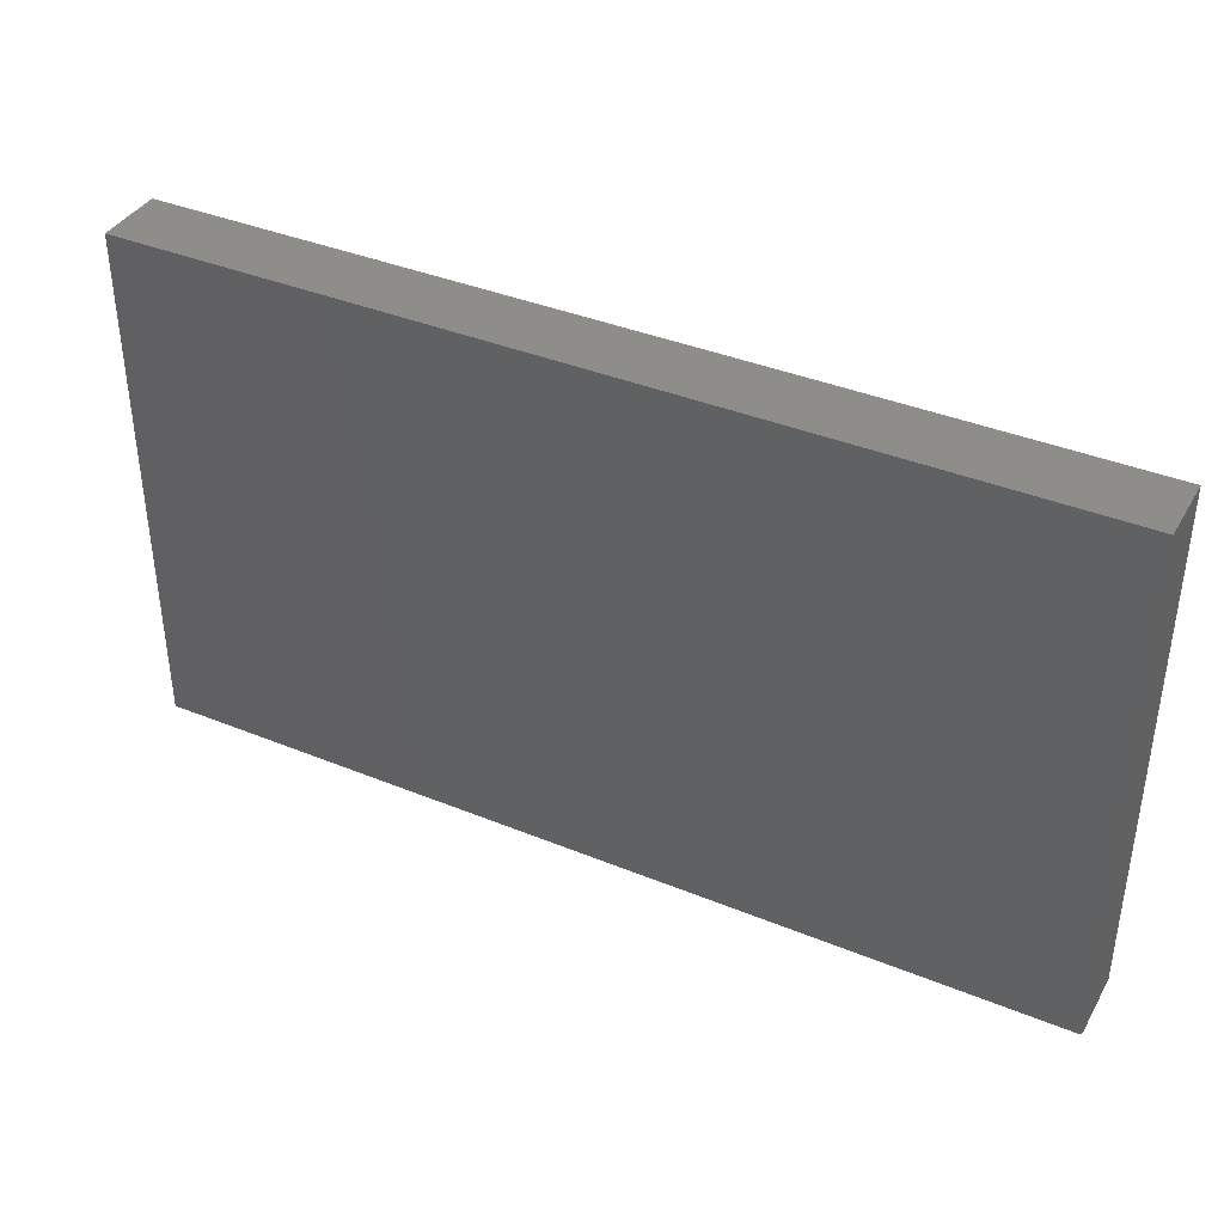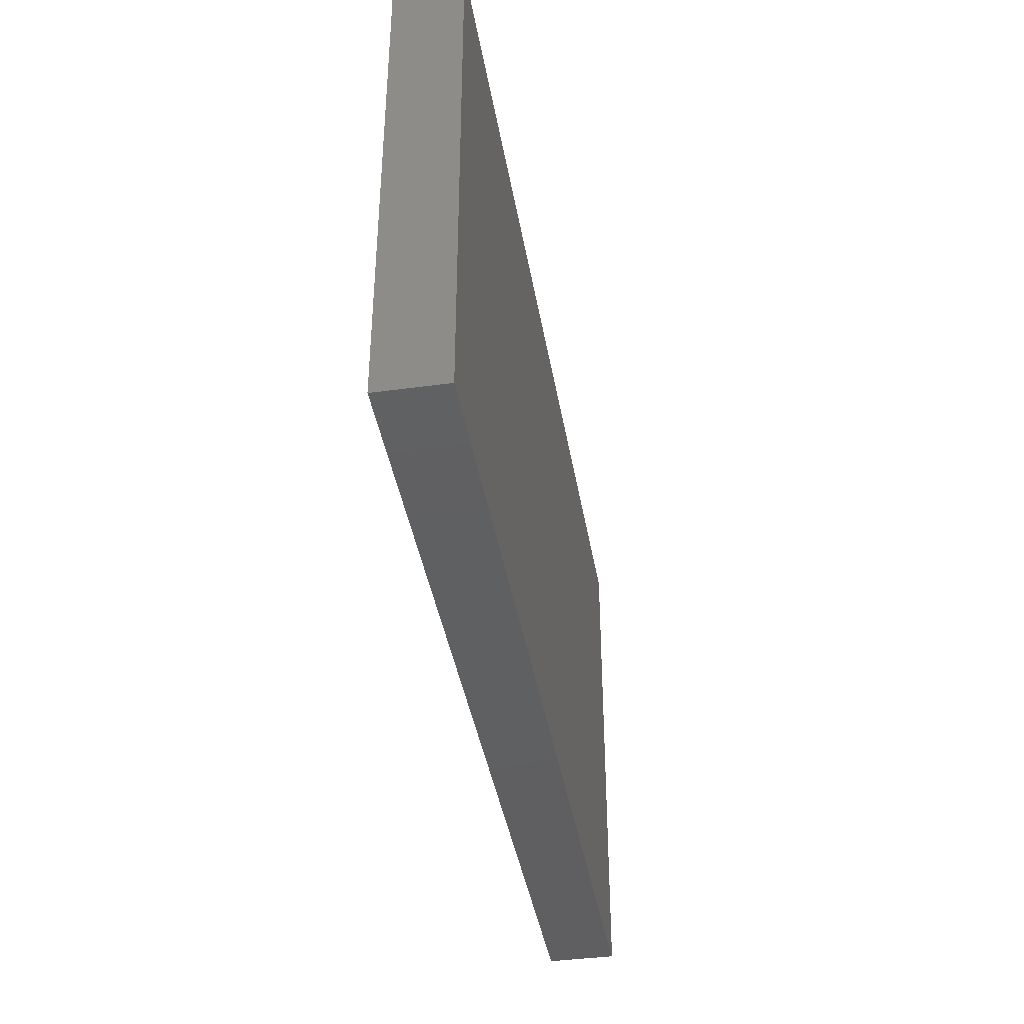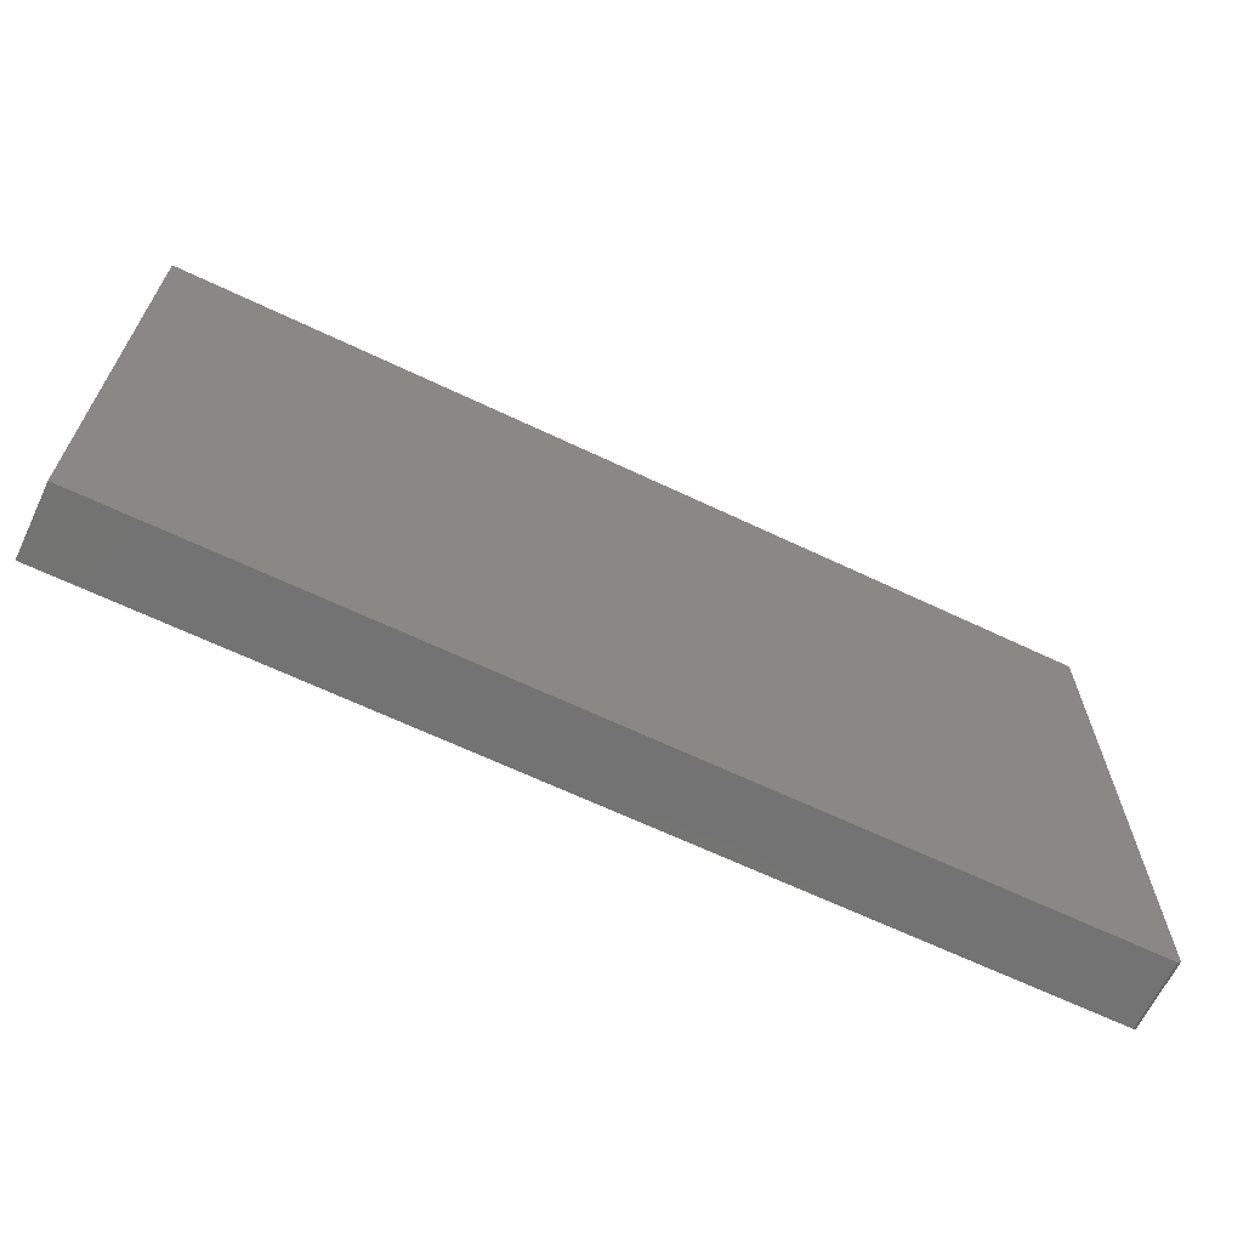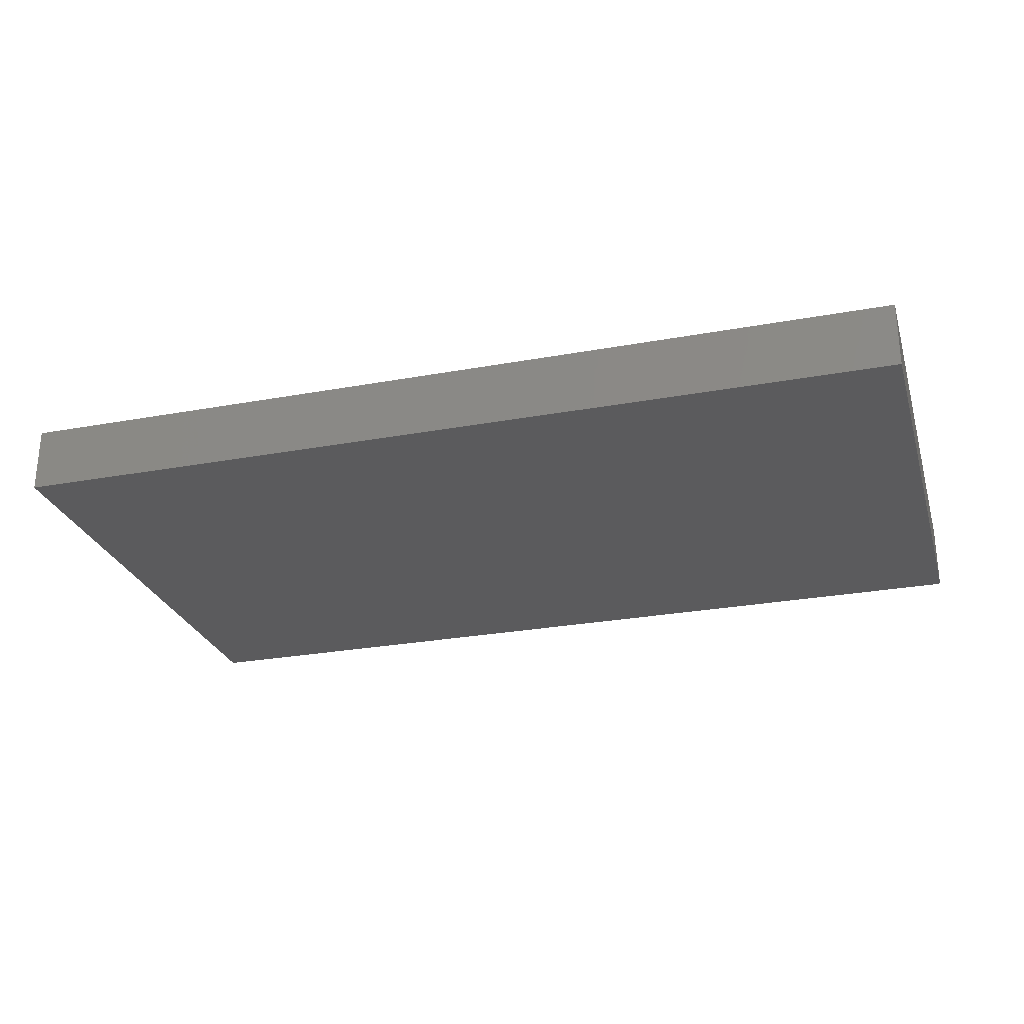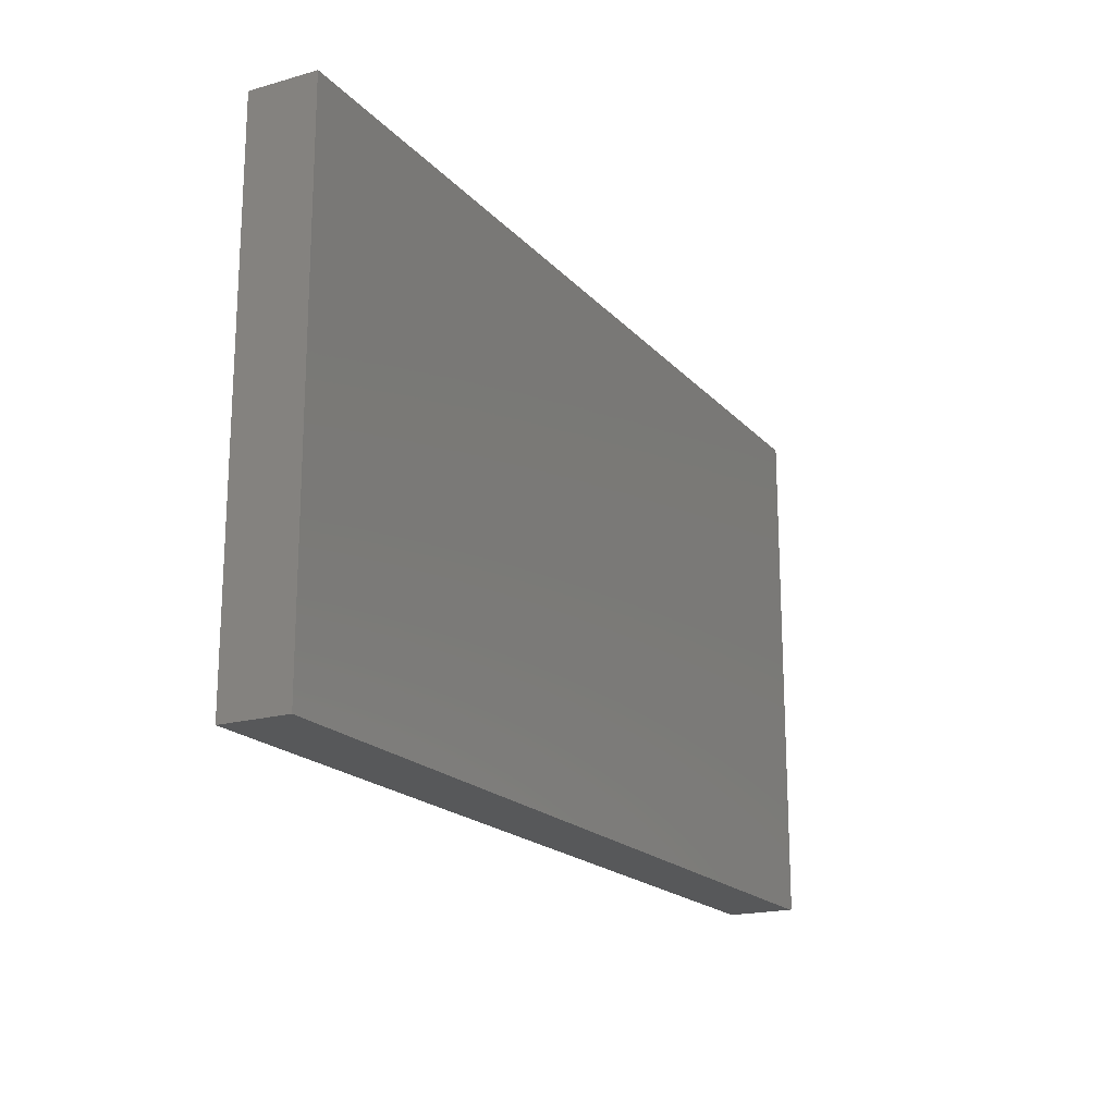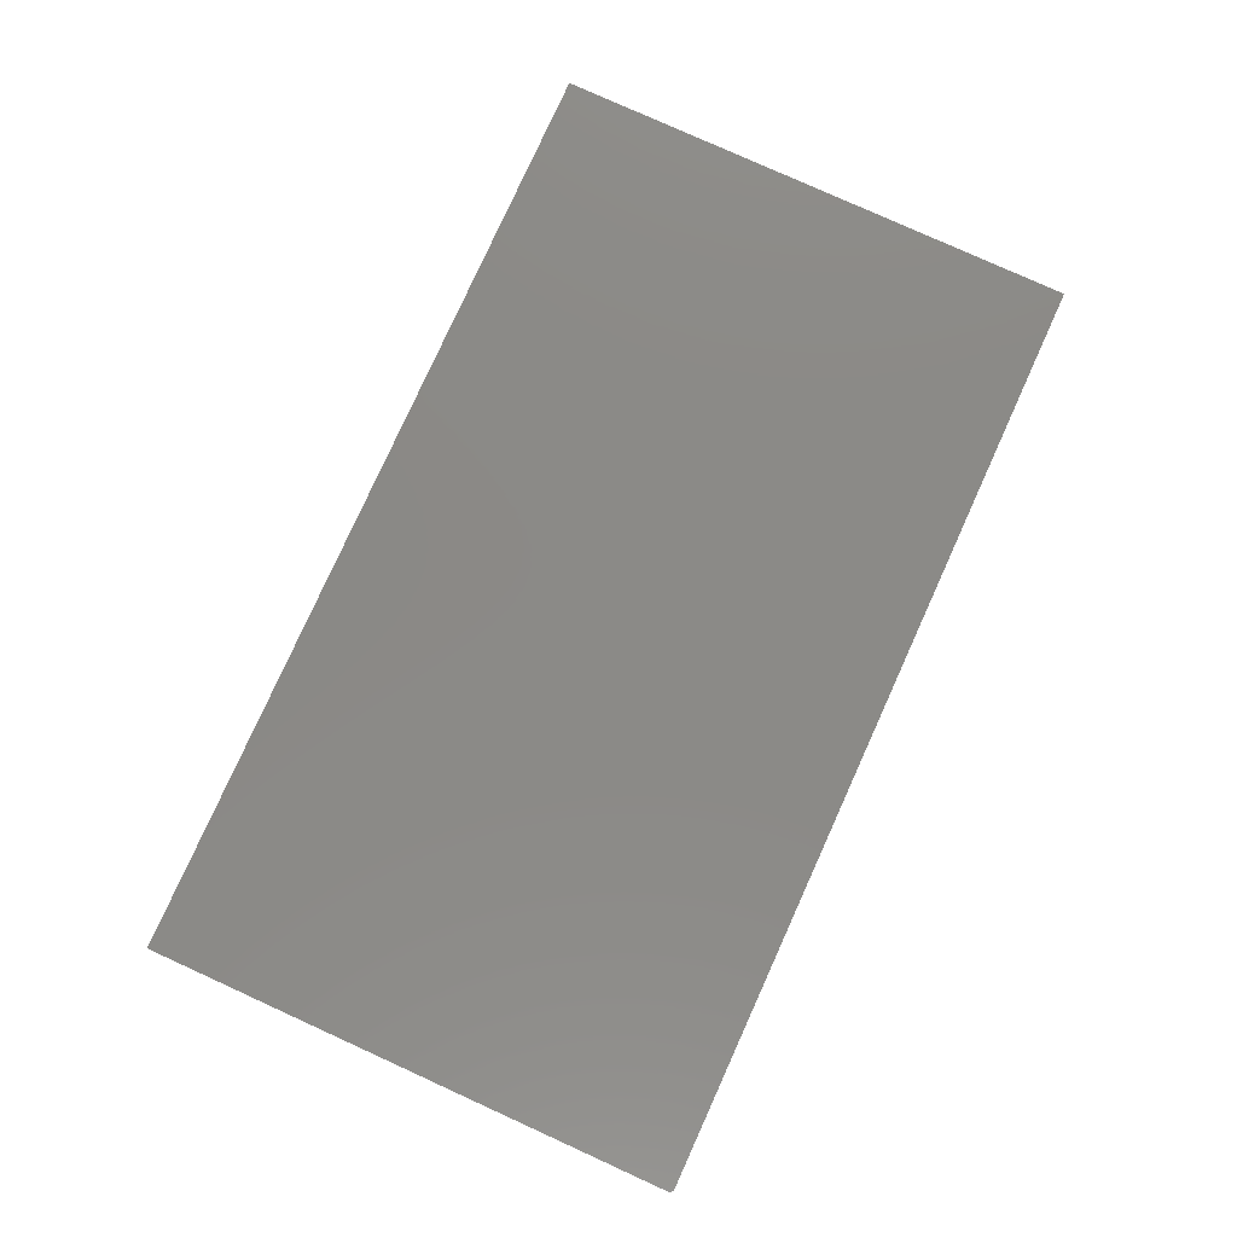
<metadata>
{"format":"stl","ext":"stl","renderer":"f3d","projection":"perspective","resolution":1024,"background":"white","views":[{"elev":38.7,"azim":27.2,"up":"+Z"},{"elev":-40.3,"azim":-80.4,"up":"+Z"},{"elev":-65.2,"azim":-25.6,"up":"+Z"},{"elev":-26.8,"azim":16.0,"up":"+Y"},{"elev":-18.9,"azim":-61.7,"up":"+Z"},{"elev":79.5,"azim":114.4,"up":"+Y"}]}
</metadata>
<code>
# stl→obj: 24 verts, 44 faces
v 0.7465 -0.1094 -0.4284
v -0.75 -0.1094 -0.4297
v 0.7422 -0.1094 -0.4297
v 0.7437 -0.1094 -0.4295
v 0.7452 -0.1094 -0.4291
v -0.75 -0.1094 0.4229
v 0.7477 -0.1094 -0.4274
v 0.7487 -0.1094 -0.4262
v 0.7494 -0.1094 -0.4249
v 0.7498 -0.1094 -0.4234
v 0.75 -0.1094 -0.4219
v 0.75 -0.1094 0.4229
v 0.7465 1.662e-16 -0.4284
v 0.7452 1.66e-16 -0.4291
v 0.7437 1.658e-16 -0.4295
v 0.7422 1.657e-16 -0.4297
v -0.75 0 -0.4297
v -0.75 4.733e-17 0.4229
v 0.75 2.139e-16 0.4229
v 0.75 1.67e-16 -0.4219
v 0.7498 1.669e-16 -0.4234
v 0.7494 1.667e-16 -0.4249
v 0.7487 1.666e-16 -0.4262
v 0.7477 1.664e-16 -0.4274
f 1 2 3
f 1 3 4
f 1 4 5
f 6 2 1
f 6 1 7
f 6 7 8
f 6 8 9
f 6 9 10
f 6 10 11
f 6 11 12
f 13 14 15
f 13 15 16
f 13 16 17
f 18 19 20
f 18 20 21
f 18 21 22
f 18 22 23
f 18 23 24
f 18 24 13
f 18 13 17
f 11 20 12
f 12 20 19
f 2 17 3
f 3 17 16
f 20 11 21
f 21 11 10
f 21 10 22
f 22 10 9
f 22 9 23
f 23 9 8
f 23 8 24
f 24 8 7
f 24 7 13
f 13 7 1
f 13 1 14
f 14 1 5
f 14 5 15
f 15 5 4
f 15 4 16
f 16 4 3
f 6 18 2
f 2 18 17
f 12 19 6
f 6 19 18

</code>
